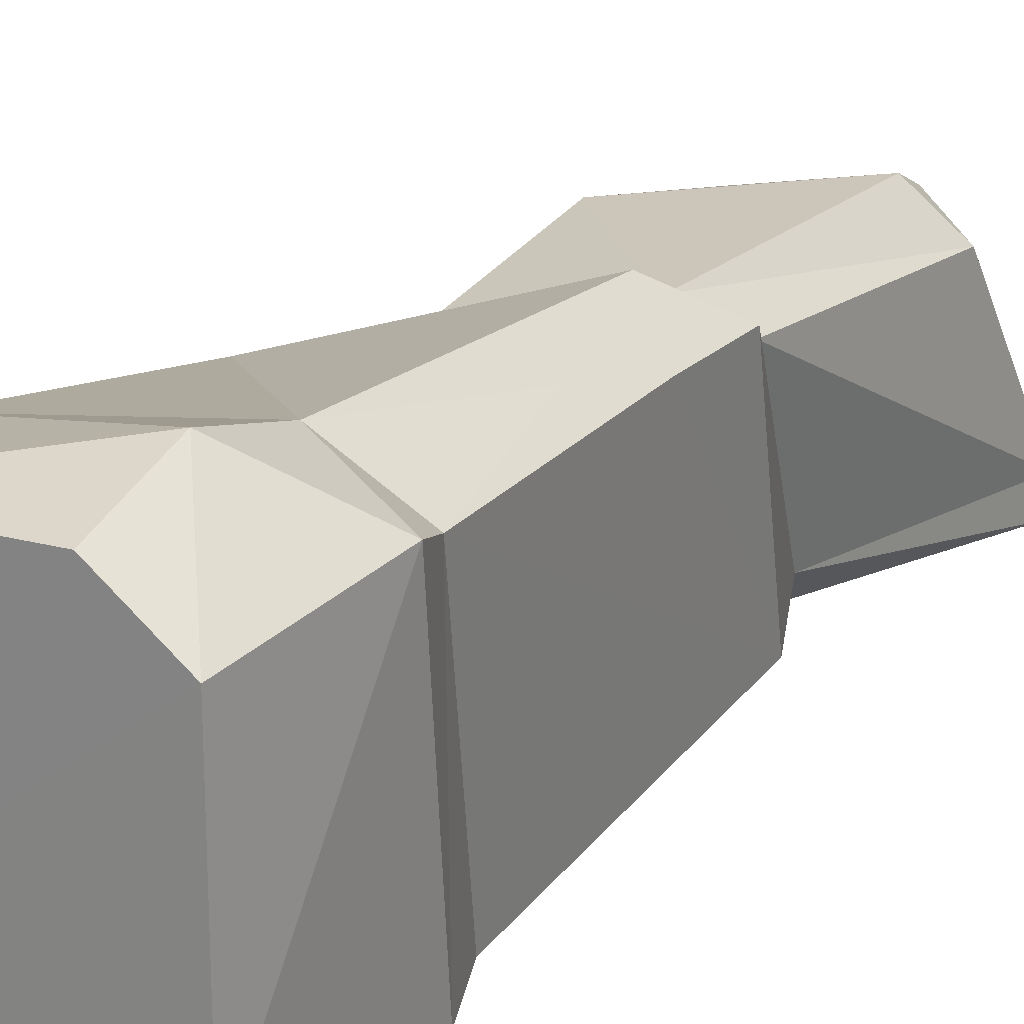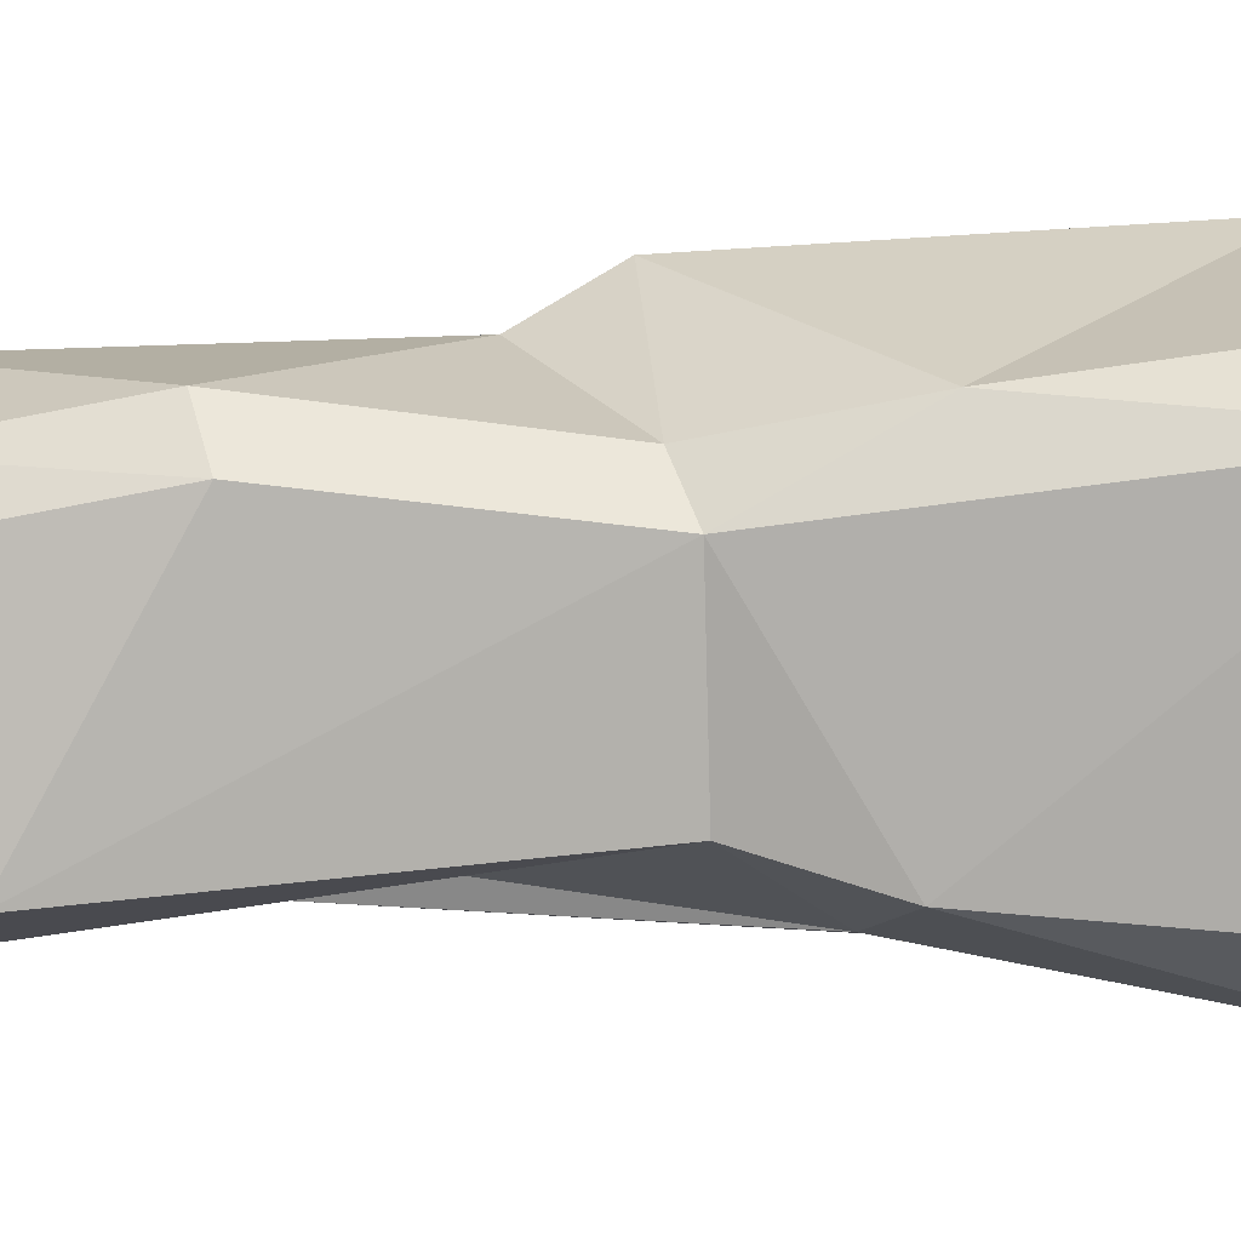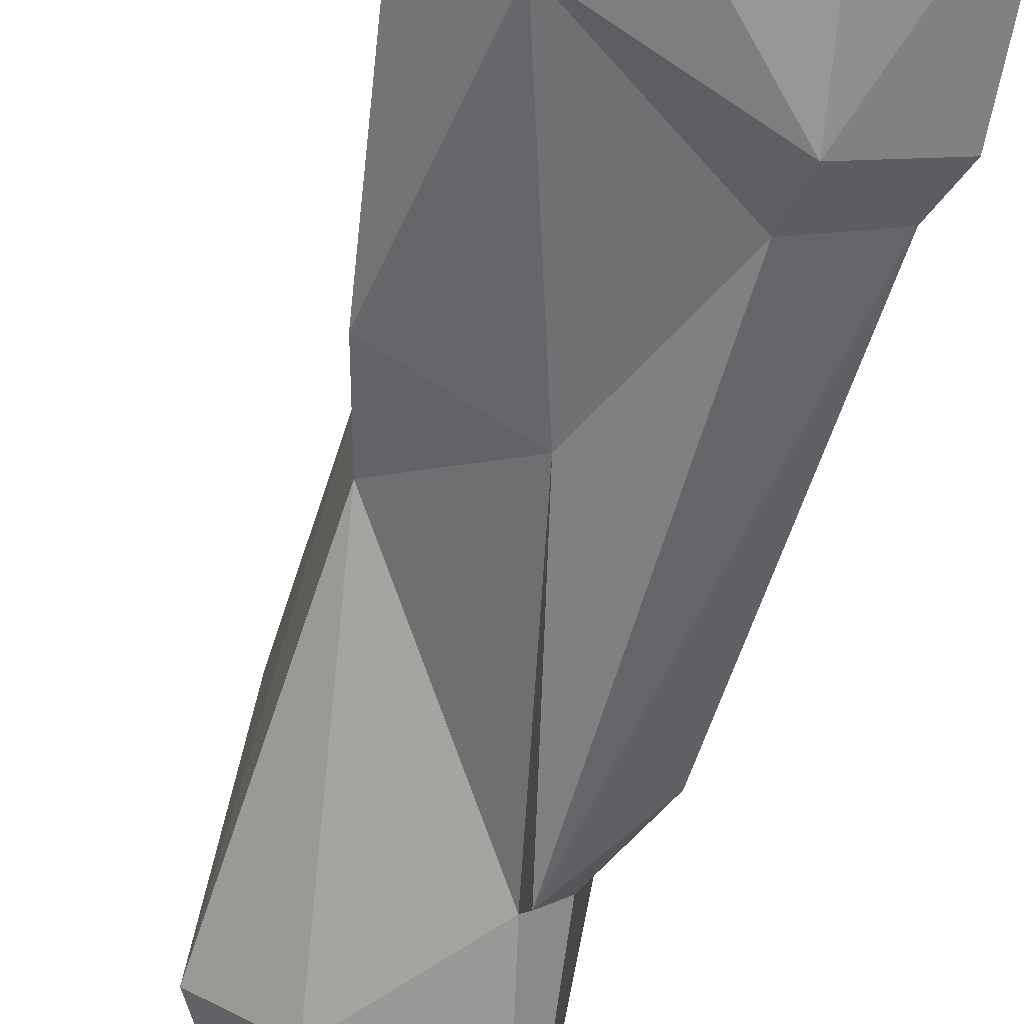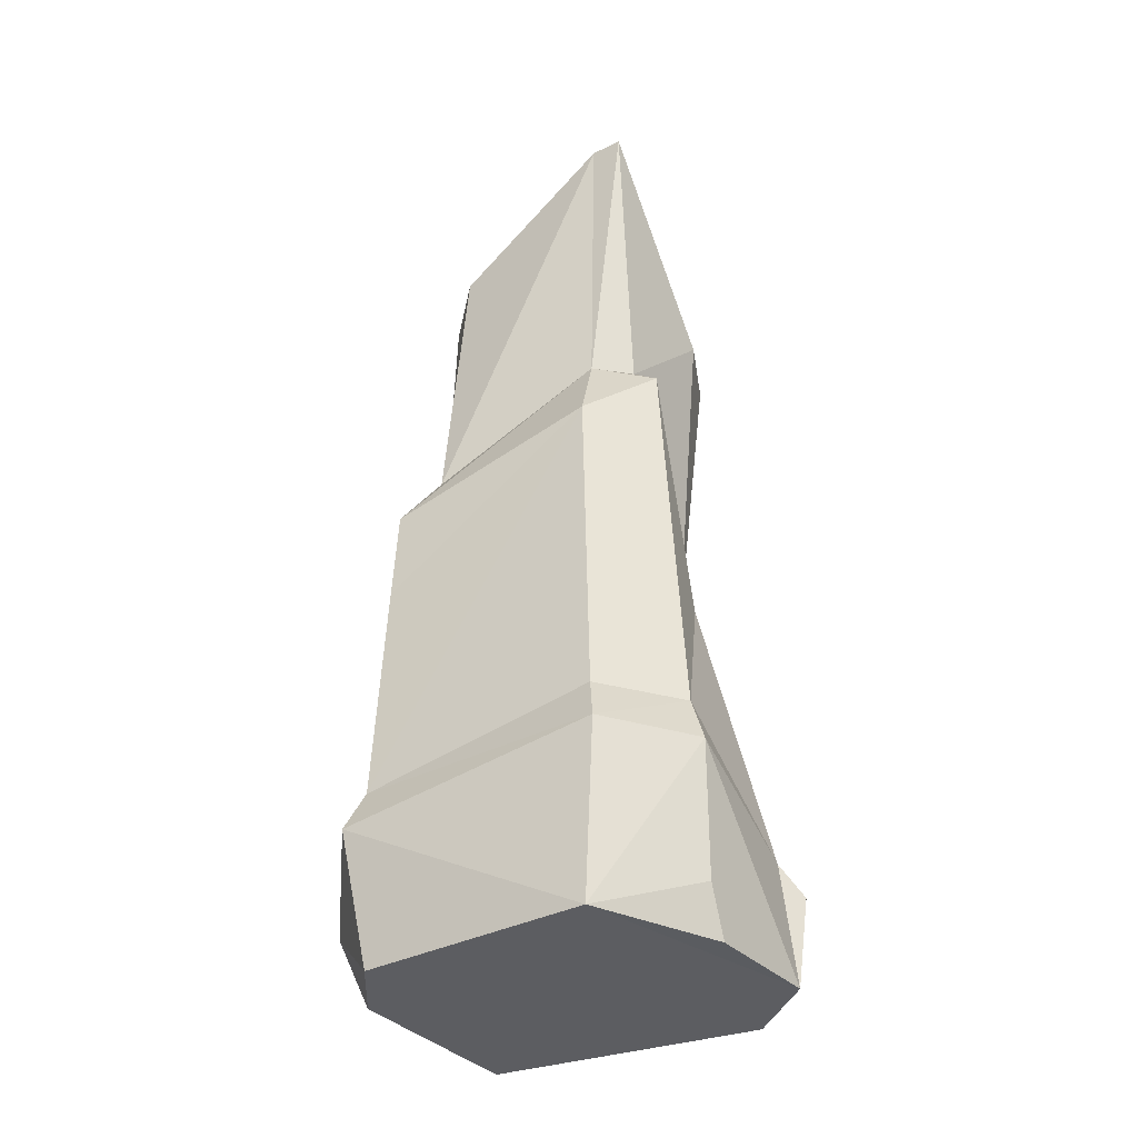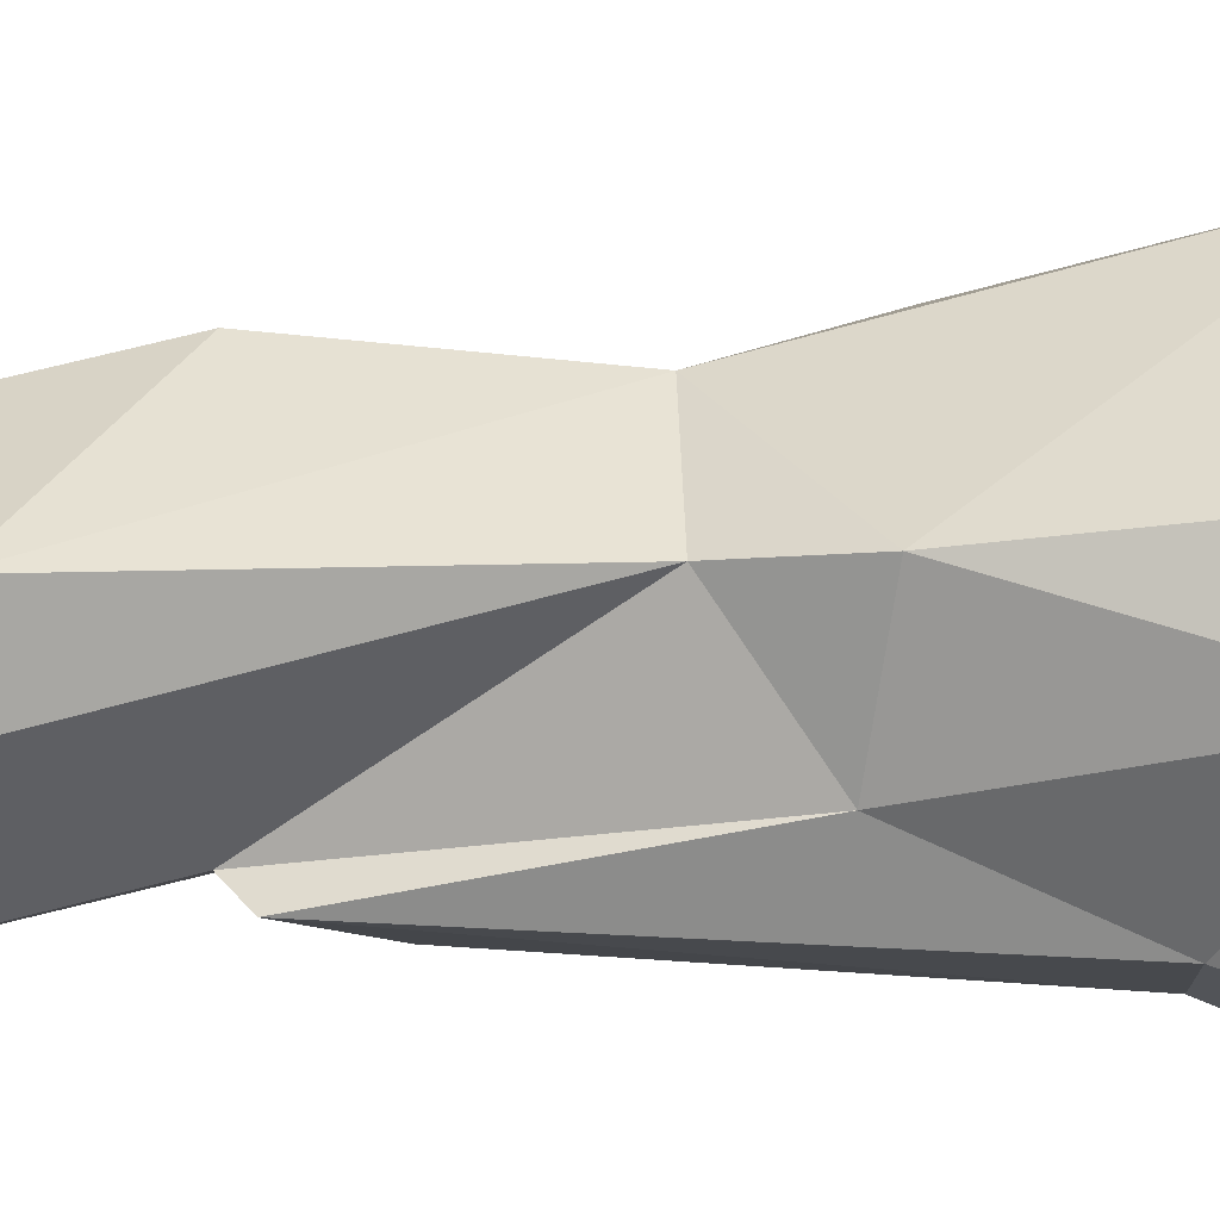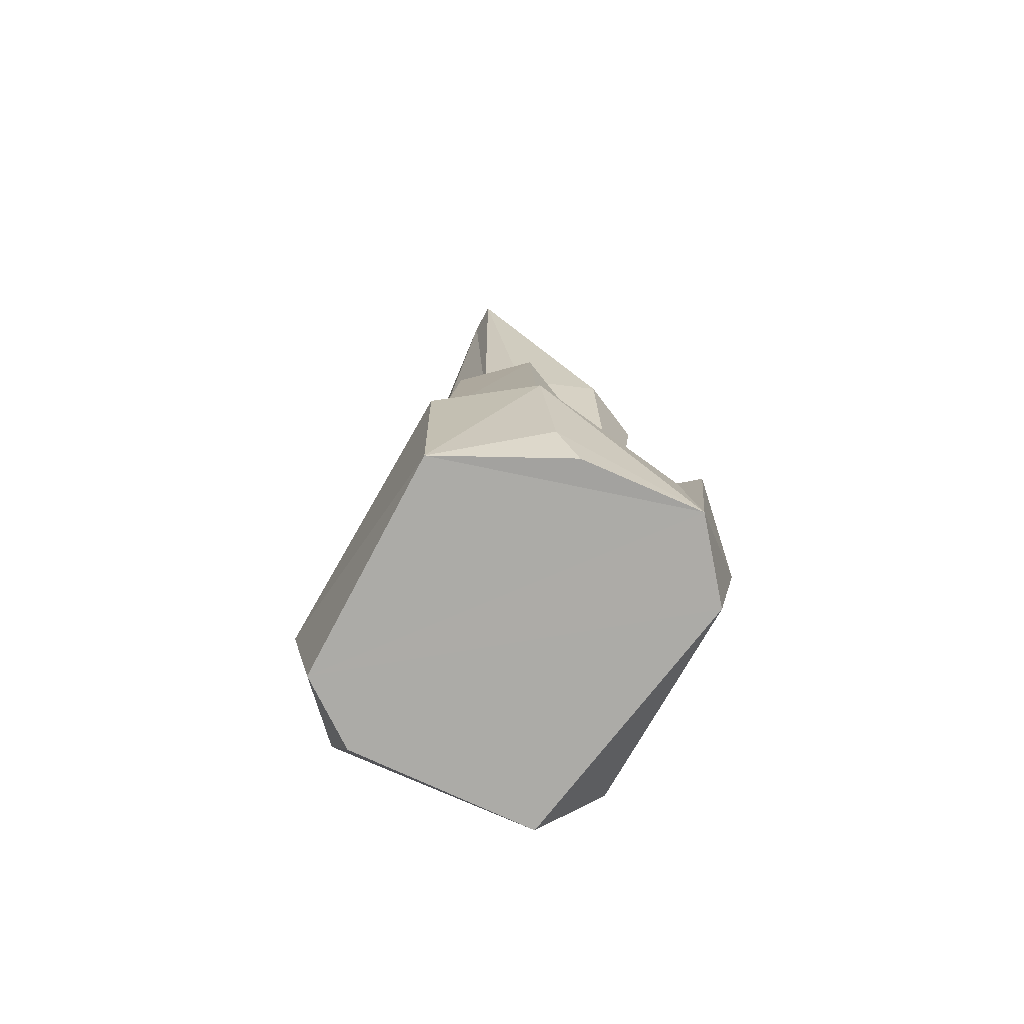
<metadata>
{"format":"obj","ext":"obj","renderer":"f3d","projection":"perspective","resolution":1024,"background":"white","views":[{"elev":21.8,"azim":31.9,"up":"+Z"},{"elev":11.8,"azim":-91.7,"up":"+Z"},{"elev":-63.3,"azim":-14.3,"up":"+Z"},{"elev":-36.4,"azim":123.3,"up":"+Y"},{"elev":-49.2,"azim":-88.2,"up":"+Z"},{"elev":-76.2,"azim":152.0,"up":"+Y"}]}
</metadata>
<code>
v 0.227 0.1872 0.4923
v 0.208 0.003249 0.41
v -0.2637 0.00334 0.3839
v 0.1972 1.186 0.3861
v 0.2153 0.4095 0.4282
v 0.4179 0.3497 0.3467
v -0.2534 0.3189 0.3742
v 0.3688 0.003222 0.2947
v 0.2969 0.839 0.3535
v 0.3808 0.4499 0.312
v 0.1562 1.34 0.301
v -0.1697 1.676 0.295
v 0.33 1.287 0.3049
v -0.2014 0.8473 0.2945
v -0.2581 1.645 0.2092
v 0.3412 1.043 0.3111
v -0.1513 1.165 0.2259
v -0.1385 2.062 0.2178
v 0.2561 1.419 0.2327
v -0.3765 0.2984 0.2719
v 0.1442 2.063 0.2825
v 0.1267 2.171 0.233
v 0.248 2.114 0.1716
v -0.2325 1.125 0.1419
v -0.217 2.034 0.1292
v -0.2924 0.8882 -0.2548
v -0.2346 1.117 -0.1948
v 0.202 1.654 -0.2036
v -0.4179 0.2189 0.3055
v -0.2921 1.9 -0.2551
v 0.2798 2.368 -0.2665
v 0.2046 2.414 -0.2941
v 0.2959 1.44 -0.234
v -0.3826 0.003301 -0.2841
v -0.2188 2.032 -0.2443
v -0.3778 0.2981 -0.2877
v -0.01656 0.9398 -0.3593
v -0.1195 1.9 -0.3345
v 0.3507 0.5625 -0.2872
v 0.1227 1.653 -0.2847
v -0.4179 0.2205 -0.3174
v 0.1278 1.6 -0.3557
v 0.2789 2.368 -0.3479
v -0.2099 0.3088 -0.4403
v 0.3913 0.4447 -0.3184
v 0.3691 0.003822 -0.2834
v -0.2381 0.004136 -0.4606
v 0.1555 0.5649 -0.4326
v -0.2393 0.2205 -0.4923
v 0.1762 0.4419 -0.4768
v 0.06325 0 -0.439
v 0.1253 0.1175 -0.4478
f 1 5 7
f 1 7 3
f 1 3 2
f 6 5 1
f 2 8 1
f 9 5 10
f 6 1 8
f 4 5 9
f 10 5 6
f 8 2 3
f 4 14 5
f 5 14 7
f 3 7 29
f 9 13 4
f 4 13 11
f 13 9 16
f 14 20 7
f 11 13 19
f 12 11 21
f 17 14 4
f 16 9 10
f 29 7 20
f 21 18 12
f 11 19 23
f 11 17 4
f 12 18 15
f 22 18 21
f 14 17 24
f 12 17 11
f 12 24 17
f 21 11 23
f 29 34 3
f 15 18 25
f 15 24 12
f 34 8 3
f 23 22 21
f 14 24 20
f 24 26 20
f 13 16 33
f 13 28 19
f 25 30 15
f 28 31 19
f 13 33 28
f 23 19 31
f 10 33 16
f 22 23 31
f 32 18 22
f 25 18 32
f 24 27 26
f 41 29 20
f 15 30 24
f 22 31 32
f 35 25 32
f 6 8 46
f 24 30 27
f 25 35 30
f 29 41 34
f 39 33 10
f 36 20 26
f 6 45 10
f 45 6 46
f 42 28 33
f 30 38 27
f 26 27 37
f 36 41 20
f 28 43 31
f 39 10 45
f 28 40 43
f 38 30 35
f 27 40 37
f 38 40 27
f 38 35 32
f 42 40 28
f 37 40 42
f 39 42 33
f 31 43 32
f 38 32 43
f 40 38 43
f 36 26 44
f 45 48 39
f 48 42 39
f 26 37 44
f 45 50 48
f 41 47 34
f 41 36 49
f 47 46 8
f 46 50 45
f 47 51 46
f 37 42 48
f 52 46 51
f 34 47 8
f 52 50 46
f 37 48 44
f 41 49 47
f 44 48 50
f 49 36 44
f 47 52 51
f 44 50 47
f 47 49 44
f 47 50 52

</code>
